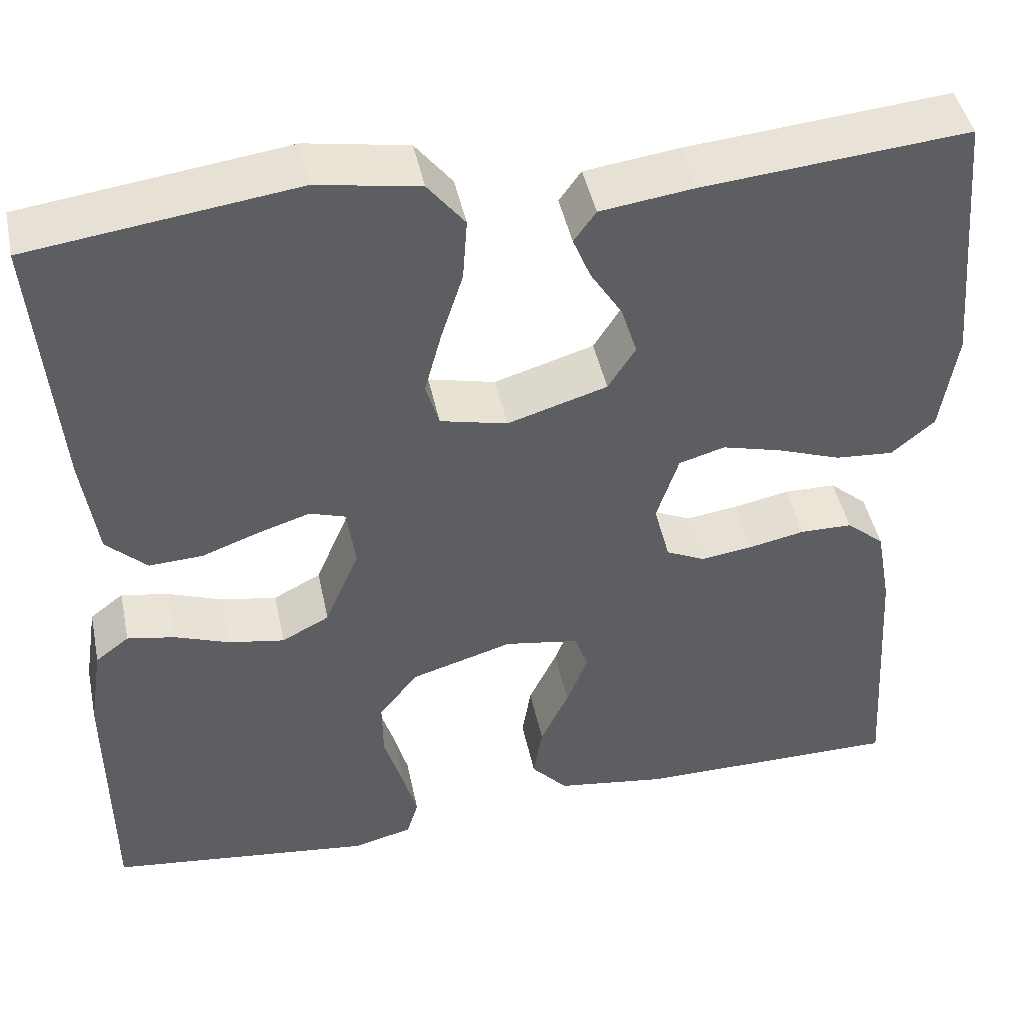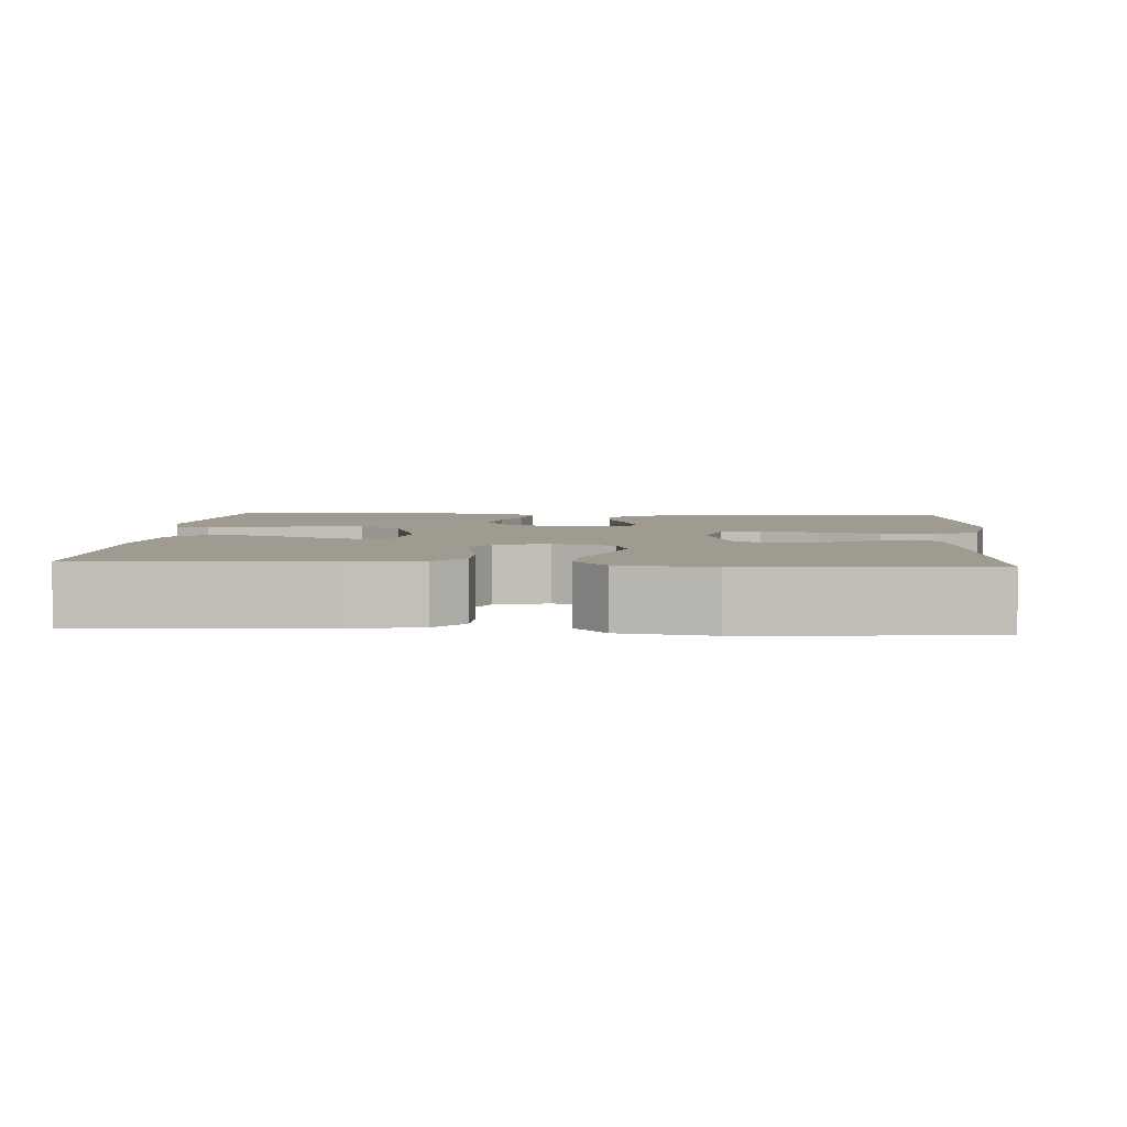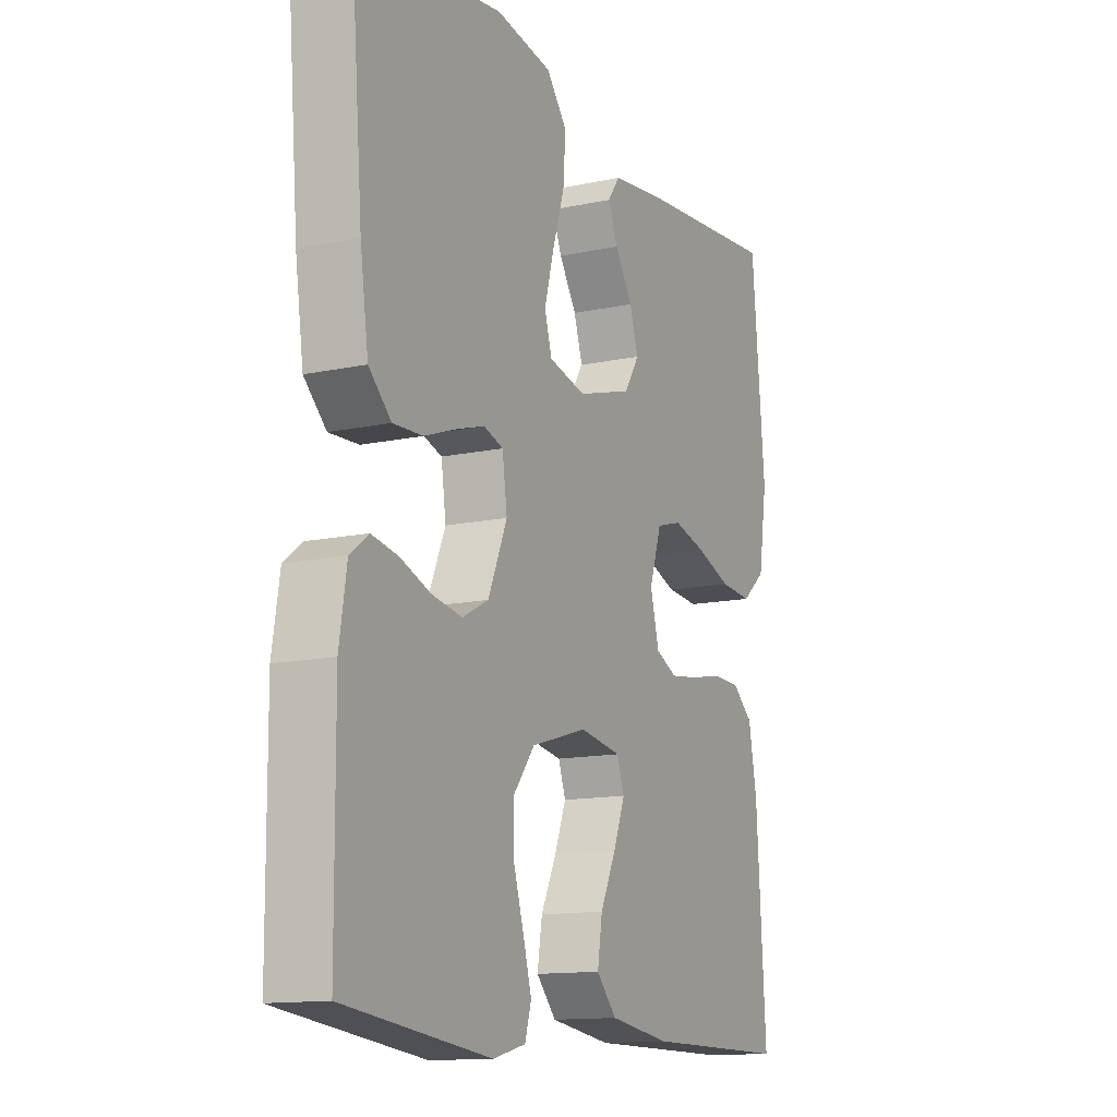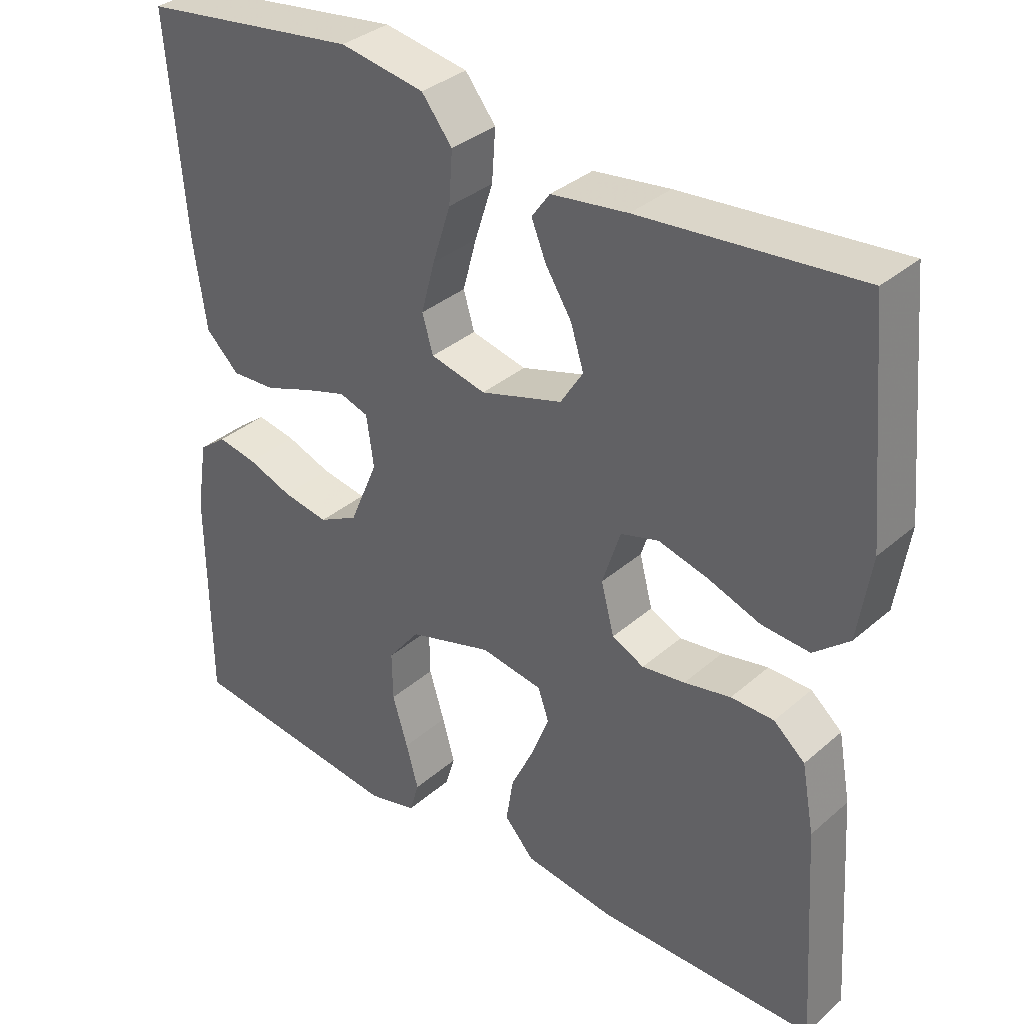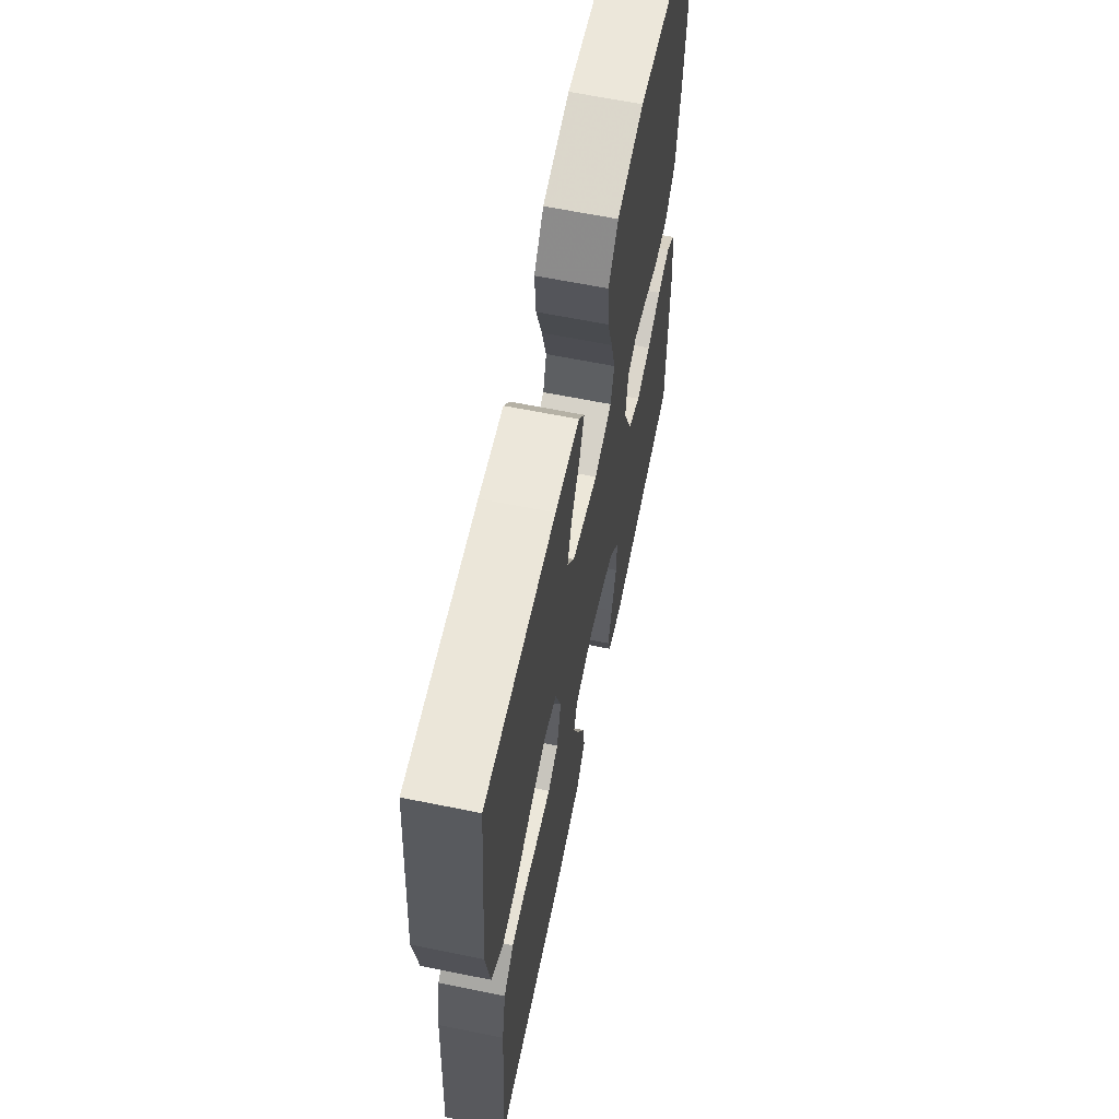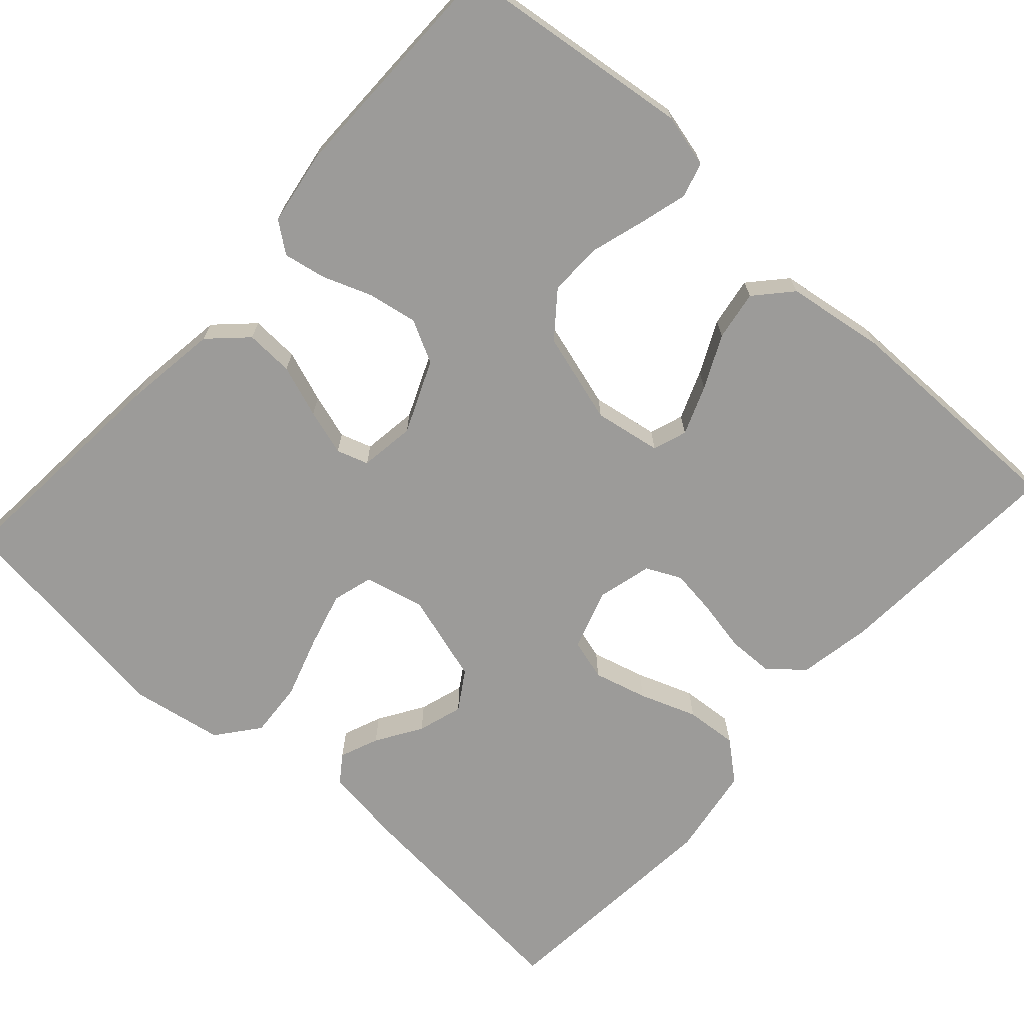
<metadata>
{"format":"obj","ext":"obj","renderer":"f3d","projection":"perspective","resolution":1024,"background":"white","views":[{"elev":45.1,"azim":168.2,"up":"+Z"},{"elev":4.2,"azim":-85.9,"up":"+Y"},{"elev":-13.3,"azim":116.1,"up":"+Z"},{"elev":34.7,"azim":-139.0,"up":"+Z"},{"elev":63.3,"azim":-78.4,"up":"+Z"},{"elev":-69.7,"azim":138.1,"up":"+Y"}]}
</metadata>
<code>
v -0.5 0.07 -0.5
v -0.481 0.07 -0.2
v -0.464 0.07 -0.107
v -0.421 0.07 -0.07
v -0.362 0.07 -0.069
v -0.298 0.07 -0.082
v -0.239 0.07 -0.09
v -0.195 0.07 -0.069
v -0.177 0.07 0
v -0.202 0.07 0.077
v -0.254 0.07 0.092
v -0.322 0.07 0.074
v -0.394 0.07 0.048
v -0.46 0.07 0.043
v -0.509 0.07 0.084
v -0.527 0.07 0.2
v -0.5 0.07 0.5
v -0.2 0.07 0.473
v -0.095 0.07 0.459
v -0.07 0.07 0.424
v -0.09 0.07 0.375
v -0.126 0.07 0.318
v -0.144 0.07 0.261
v -0.113 0.07 0.212
v 0 0.07 0.178
v 0.076 0.07 0.196
v 0.091 0.07 0.247
v 0.072 0.07 0.318
v 0.047 0.07 0.396
v 0.042 0.07 0.467
v 0.084 0.07 0.52
v 0.2 0.07 0.54
v 0.5 0.07 0.5
v 0.475 0.07 0.2
v 0.458 0.07 0.082
v 0.412 0.07 0.038
v 0.351 0.07 0.041
v 0.285 0.07 0.065
v 0.227 0.07 0.083
v 0.187 0.07 0.07
v 0.177 0.07 0
v 0.216 0.07 -0.092
v 0.27 0.07 -0.12
v 0.333 0.07 -0.109
v 0.395 0.07 -0.086
v 0.449 0.07 -0.076
v 0.487 0.07 -0.105
v 0.502 0.07 -0.2
v 0.5 0.07 -0.5
v 0.2 0.07 -0.536
v 0.133 0.07 -0.519
v 0.12 0.07 -0.475
v 0.137 0.07 -0.414
v 0.158 0.07 -0.345
v 0.159 0.07 -0.278
v 0.115 0.07 -0.222
v 0 0.07 -0.188
v -0.085 0.07 -0.202
v -0.1 0.07 -0.245
v -0.076 0.07 -0.307
v -0.044 0.07 -0.374
v -0.034 0.07 -0.437
v -0.075 0.07 -0.482
v -0.2 0.07 -0.5
v -0.5 0 -0.5
v -0.481 0 -0.2
v -0.464 0 -0.107
v -0.421 0 -0.07
v -0.362 0 -0.069
v -0.298 0 -0.082
v -0.239 0 -0.09
v -0.195 0 -0.069
v -0.177 0 0
v -0.202 0 0.077
v -0.254 0 0.092
v -0.322 0 0.074
v -0.394 0 0.048
v -0.46 0 0.043
v -0.509 0 0.084
v -0.527 0 0.2
v -0.5 0 0.5
v -0.2 0 0.473
v -0.095 0 0.459
v -0.07 0 0.424
v -0.09 0 0.375
v -0.126 0 0.318
v -0.144 0 0.261
v -0.113 0 0.212
v 0 0 0.178
v 0.076 0 0.196
v 0.091 0 0.247
v 0.072 0 0.318
v 0.047 0 0.396
v 0.042 0 0.467
v 0.084 0 0.52
v 0.2 0 0.54
v 0.5 0 0.5
v 0.475 0 0.2
v 0.458 0 0.082
v 0.412 0 0.038
v 0.351 0 0.041
v 0.285 0 0.065
v 0.227 0 0.083
v 0.187 0 0.07
v 0.177 0 0
v 0.216 0 -0.092
v 0.27 0 -0.12
v 0.333 0 -0.109
v 0.395 0 -0.086
v 0.449 0 -0.076
v 0.487 0 -0.105
v 0.502 0 -0.2
v 0.5 0 -0.5
v 0.2 0 -0.536
v 0.133 0 -0.519
v 0.12 0 -0.475
v 0.137 0 -0.414
v 0.158 0 -0.345
v 0.159 0 -0.278
v 0.115 0 -0.222
v 0 0 -0.188
v -0.085 0 -0.202
v -0.1 0 -0.245
v -0.076 0 -0.307
v -0.044 0 -0.374
v -0.034 0 -0.437
v -0.075 0 -0.482
v -0.2 0 -0.5
f 60 61 62 63
f 59 60 63 64
f 58 59 64 1
f 51 52 53 54
f 49 50 51 54
f 49 54 55
f 48 49 55 56
f 44 45 46 47
f 43 44 47 48
f 35 36 37 38
f 35 38 39
f 34 35 39
f 33 34 39 40
f 31 32 33 40
f 28 29 30 31
f 27 28 31 40
f 19 20 21 22
f 19 22 23
f 18 19 23
f 17 18 23
f 16 17 23 24
f 12 13 14 15
f 11 12 15 16
f 10 11 16 24
f 3 4 5 6
f 3 6 7
f 58 1 2 3
f 57 58 3 7
f 43 48 56 57
f 42 43 57 7
f 26 27 40 41
f 25 26 41 42
f 9 10 24 25
f 8 9 25 42
f 7 8 42
f 127 126 125 124
f 128 127 124 123
f 65 128 123 122
f 118 117 116 115
f 118 115 114 113
f 119 118 113
f 120 119 113 112
f 111 110 109 108
f 112 111 108 107
f 102 101 100 99
f 103 102 99
f 103 99 98
f 104 103 98 97
f 104 97 96 95
f 95 94 93 92
f 104 95 92 91
f 86 85 84 83
f 87 86 83
f 87 83 82
f 87 82 81
f 88 87 81 80
f 79 78 77 76
f 80 79 76 75
f 88 80 75 74
f 70 69 68 67
f 71 70 67
f 67 66 65 122
f 71 67 122 121
f 121 120 112 107
f 71 121 107 106
f 105 104 91 90
f 106 105 90 89
f 89 88 74 73
f 106 89 73 72
f 106 72 71
f 1 65 66 2
f 2 66 67 3
f 3 67 68 4
f 4 68 69 5
f 5 69 70 6
f 6 70 71 7
f 7 71 72 8
f 8 72 73 9
f 9 73 74 10
f 10 74 75 11
f 11 75 76 12
f 12 76 77 13
f 13 77 78 14
f 14 78 79 15
f 15 79 80 16
f 16 80 81 17
f 17 81 82 18
f 18 82 83 19
f 19 83 84 20
f 20 84 85 21
f 21 85 86 22
f 22 86 87 23
f 23 87 88 24
f 24 88 89 25
f 25 89 90 26
f 26 90 91 27
f 27 91 92 28
f 28 92 93 29
f 29 93 94 30
f 30 94 95 31
f 31 95 96 32
f 32 96 97 33
f 33 97 98 34
f 34 98 99 35
f 35 99 100 36
f 36 100 101 37
f 37 101 102 38
f 38 102 103 39
f 39 103 104 40
f 40 104 105 41
f 41 105 106 42
f 42 106 107 43
f 43 107 108 44
f 44 108 109 45
f 45 109 110 46
f 46 110 111 47
f 47 111 112 48
f 48 112 113 49
f 49 113 114 50
f 50 114 115 51
f 51 115 116 52
f 52 116 117 53
f 53 117 118 54
f 54 118 119 55
f 55 119 120 56
f 56 120 121 57
f 57 121 122 58
f 58 122 123 59
f 59 123 124 60
f 60 124 125 61
f 61 125 126 62
f 62 126 127 63
f 63 127 128 64
f 64 128 65 1

</code>
